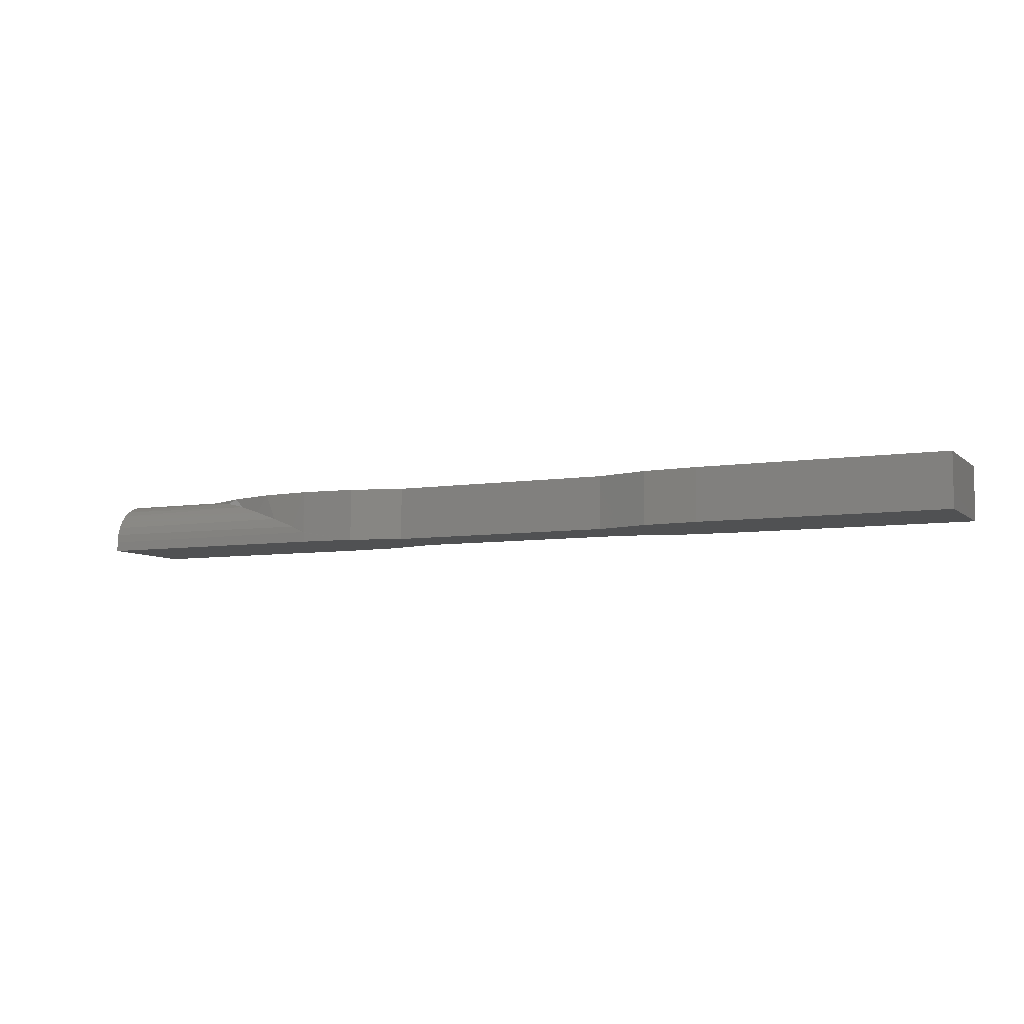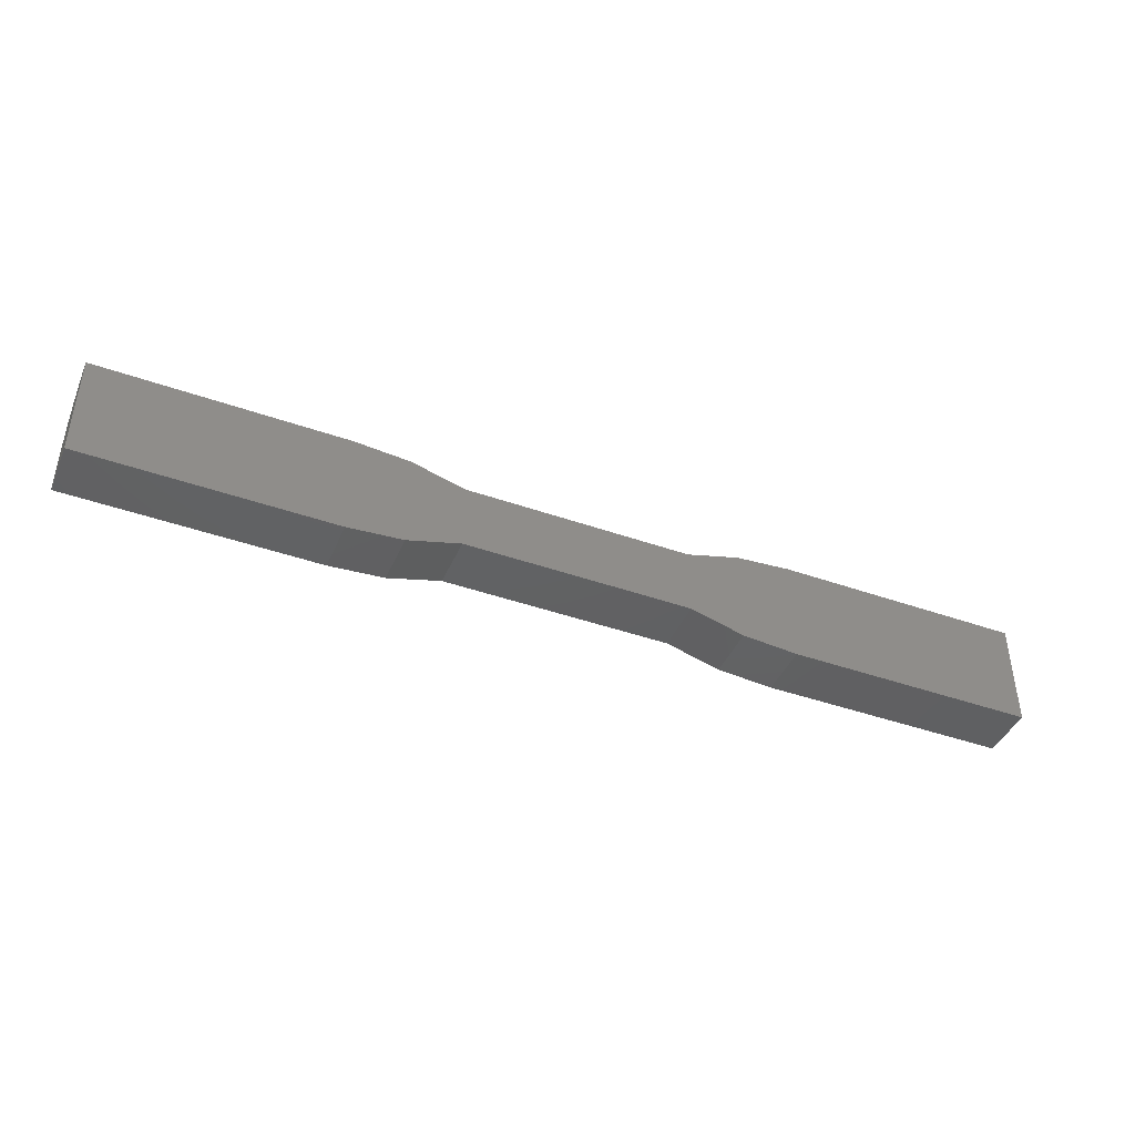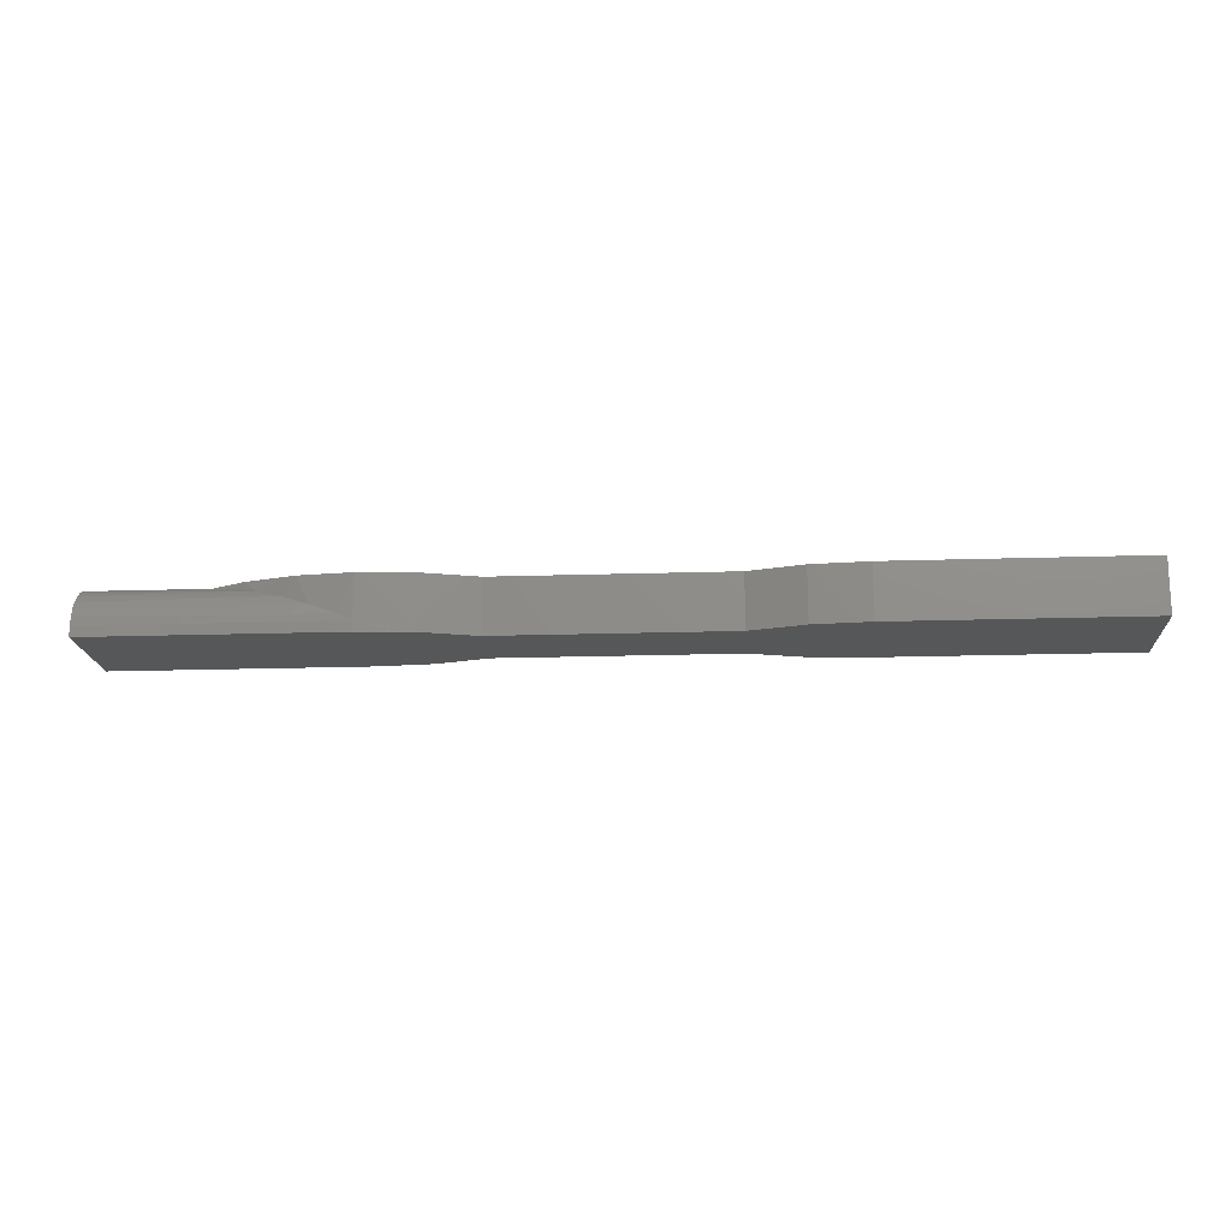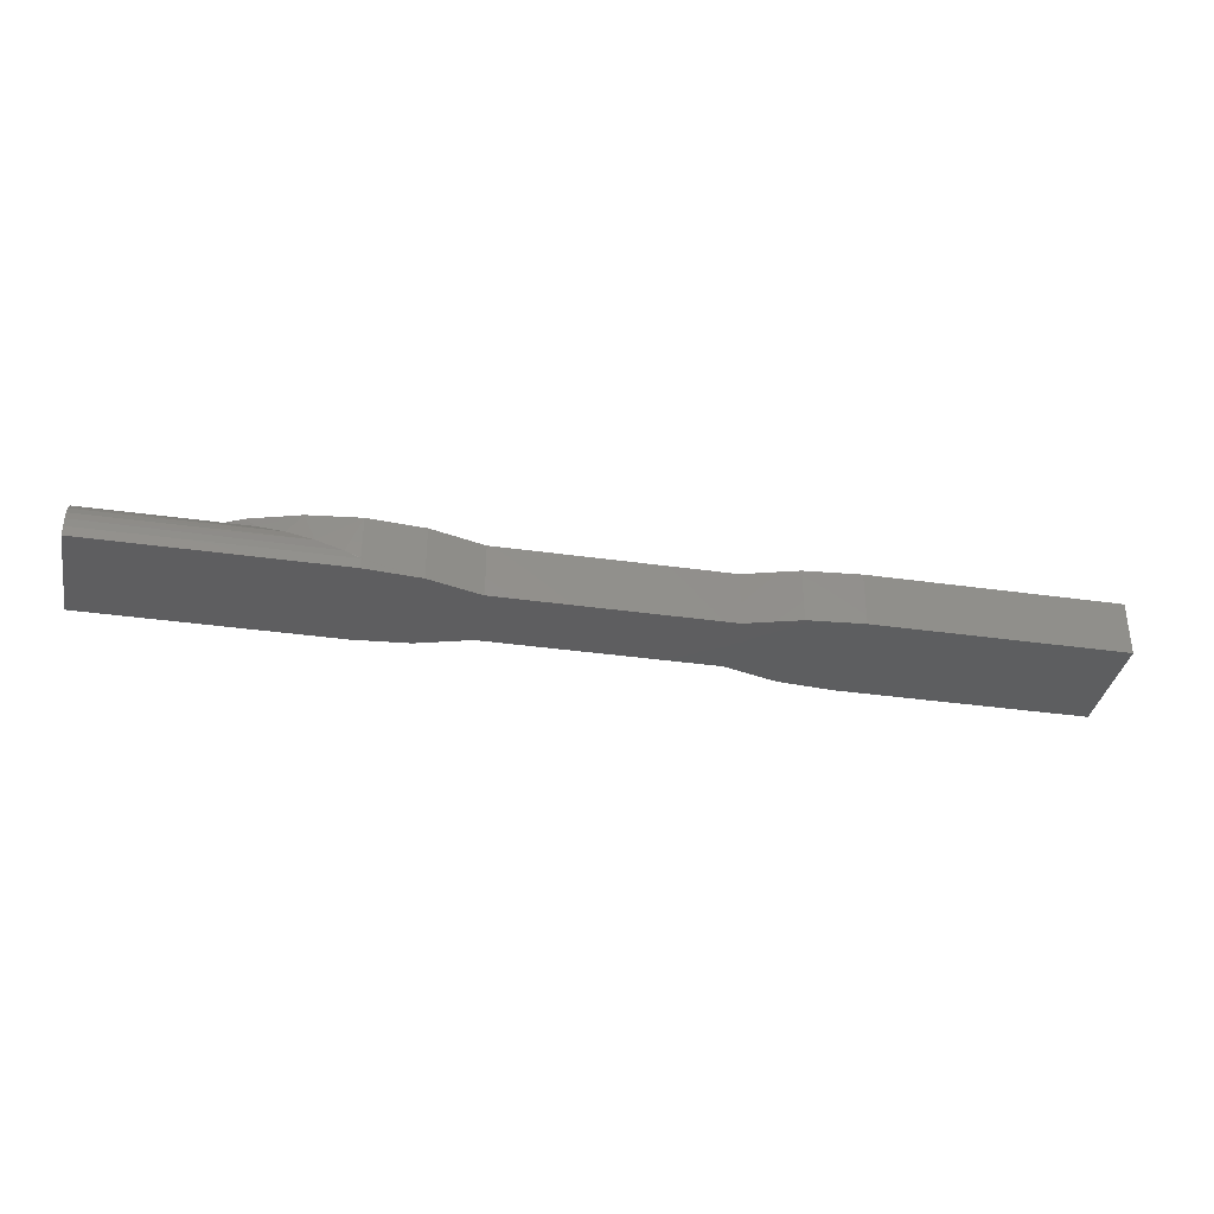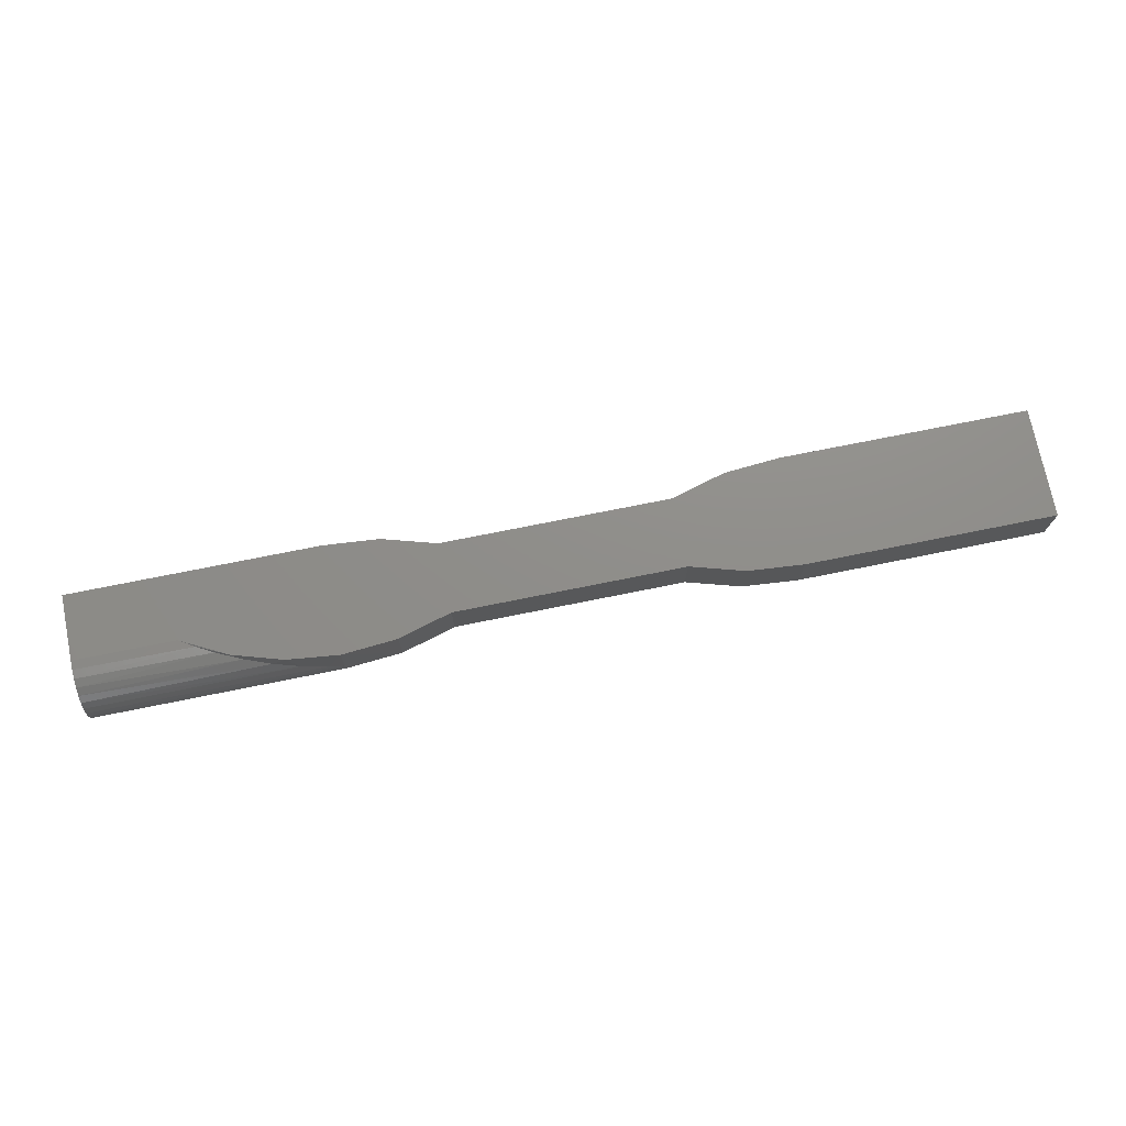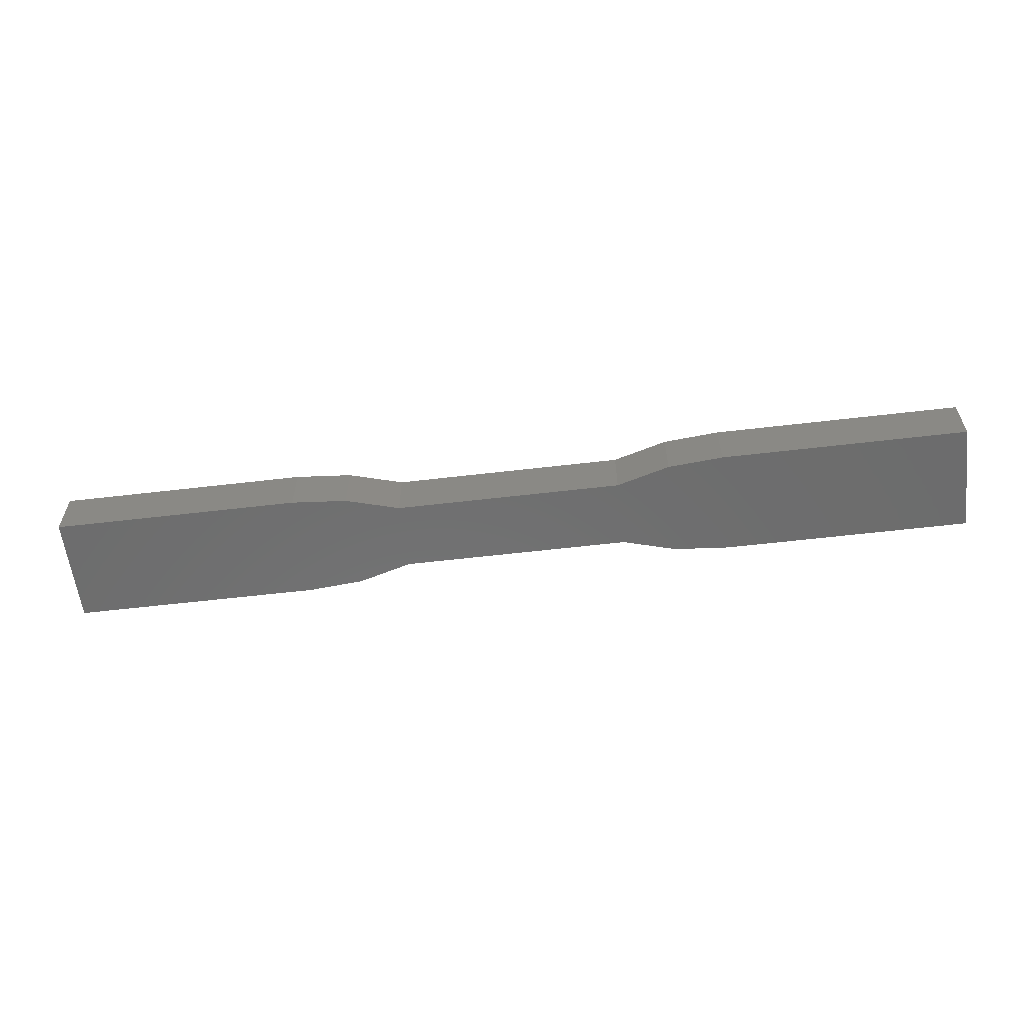
<metadata>
{"format":"stl","ext":"stl","renderer":"f3d","projection":"perspective","resolution":1024,"background":"white","views":[{"elev":-6.9,"azim":24.8,"up":"+Y"},{"elev":-42.9,"azim":-22.7,"up":"+Z"},{"elev":-17.3,"azim":3.8,"up":"+Y"},{"elev":-35.3,"azim":-10.7,"up":"+Y"},{"elev":73.5,"azim":-11.4,"up":"+Y"},{"elev":-59.2,"azim":-173.1,"up":"+Y"}]}
</metadata>
<code>
# stl→obj: 56 verts, 108 faces
v -0.3553 -0.07031 0.08775
v -0.2669 -0.08594 0.08051
v -0.3557 -0.06928 0.08774
v -0.3553 -0.08594 0.08775
v -0.5901 9.145e-17 0.01743
v -0.5649 -0.001589 0.0323
v -0.5166 3.374e-17 0.05514
v -0.5391 -0.005788 0.04537
v -0.4997 -0.01554 0.06153
v -0.4374 4.385e-17 0.07884
v -0.4597 -0.02822 0.07375
v -0.4192 -0.0428 0.08213
v -0.3553 5.347e-17 0.08775
v -0.3786 -0.05856 0.08676
v -0.3572 -0.06802 0.08771
v -0.2669 6.145e-17 0.08051
v -0.1816 -0.08594 0.05617
v -0.1816 7.1e-17 0.05617
v -0.1816 6.448e-17 -0.05436
v -0.2669 5.366e-17 -0.0787
v -0.75 0 -0.08594
v -0.3553 4.382e-17 -0.08594
v 0.2669 1.12e-16 -0.0787
v 0.75 1.762e-16 0.08775
v 0.3553 1.214e-16 -0.08594
v 0.75 1.665e-16 -0.08594
v 0.1816 1.09e-16 0.05617
v 0.007895 9.203e-17 0.05617
v 0.1816 1.052e-16 -0.05436
v -0.75 5.738e-18 0.01743
v 0.007895 8.59e-17 -0.05436
v 0.3553 1.324e-16 0.08775
v 0.2669 1.198e-16 0.08051
v -0.75 -0.07031 0.08775
v -0.75 -0.0566 0.0864
v -0.75 -0.08594 0.08775
v -0.75 -0.08594 -0.08594
v -0.75 -0.04341 0.08239
v -0.75 -0.03125 0.0759
v -0.75 -0.02059 0.06715
v -0.75 -0.01185 0.0565
v -0.75 -0.005352 0.04434
v -0.75 -0.001351 0.03115
v 0.75 -0.08594 -0.08594
v 0.75 -0.08594 0.08775
v 0.007895 -0.08594 -0.05436
v 0.1816 -0.08594 0.05617
v -0.1816 -0.08594 -0.05436
v 0.1816 -0.08594 -0.05436
v 0.3553 -0.08594 -0.08594
v 0.2669 -0.08594 -0.0787
v 0.3553 -0.08594 0.08775
v 0.2669 -0.08594 0.08051
v -0.3553 -0.08594 -0.08594
v -0.2669 -0.08594 -0.0787
v 0.007895 -0.08594 0.05617
f 1 2 3
f 1 4 2
f 5 6 7
f 7 6 8
f 8 9 7
f 10 7 9
f 10 9 11
f 11 12 10
f 13 10 12
f 13 12 14
f 13 14 15
f 13 15 3
f 13 3 2
f 13 2 16
f 17 18 2
f 2 18 16
f 19 20 21
f 20 22 21
f 23 24 25
f 24 26 25
f 27 7 28
f 7 18 28
f 23 29 24
f 30 5 29
f 30 29 31
f 30 31 19
f 30 19 21
f 32 24 33
f 33 24 29
f 33 29 27
f 27 29 5
f 27 5 7
f 13 16 10
f 10 16 18
f 10 18 7
f 34 35 36
f 30 21 37
f 30 37 36
f 30 36 35
f 30 35 38
f 30 38 39
f 30 39 40
f 30 40 41
f 30 41 42
f 30 42 43
f 4 1 36
f 36 1 34
f 44 26 45
f 45 26 24
f 34 3 35
f 34 1 3
f 5 43 6
f 5 30 43
f 6 43 42
f 6 42 8
f 8 42 41
f 8 41 9
f 9 41 40
f 9 40 11
f 40 39 11
f 12 11 39
f 12 39 38
f 12 38 35
f 12 35 14
f 14 35 3
f 3 15 14
f 46 47 48
f 46 49 47
f 50 45 51
f 50 44 45
f 52 53 45
f 37 54 55
f 37 55 48
f 37 48 47
f 37 47 56
f 37 56 17
f 37 17 2
f 37 2 4
f 37 4 36
f 53 47 45
f 45 47 49
f 45 49 51
f 56 28 17
f 17 28 18
f 47 27 56
f 56 27 28
f 27 47 33
f 33 47 53
f 33 53 32
f 32 53 52
f 45 24 52
f 52 24 32
f 50 25 44
f 44 25 26
f 25 50 23
f 23 50 51
f 23 51 29
f 29 51 49
f 46 31 49
f 49 31 29
f 48 19 46
f 46 19 31
f 19 48 20
f 20 48 55
f 20 55 22
f 22 55 54
f 37 21 54
f 54 21 22

</code>
